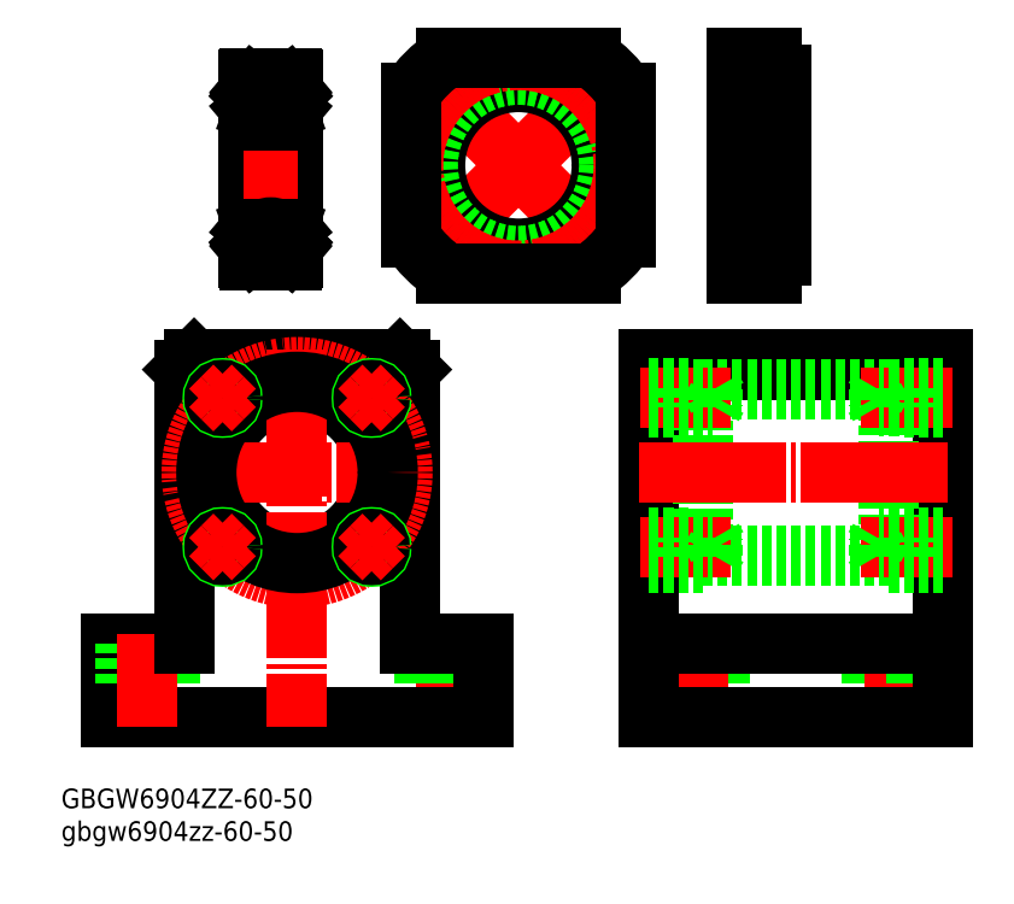
<metadata>
{"format":"dxf","ext":"dxf","renderer":"ezdxf+matplotlib","layout":"modelspace","background":"white","min_lineweight":24,"dpi":150}
</metadata>
<code>
0
SECTION
2
ENTITIES
0
LINE
8
0
10
2.527
20
-14.73
30
0
11
2.527
21
-29.73
31
0
0
LINE
8
0
10
33.53
20
-14.73
30
0
11
33.53
21
-29.73
31
0
0
LINE
8
CENTER
10
38.03
20
-12.73
30
0
11
38.03
21
-31.73
31
0
0
LINE
8
0
10
42.53
20
-14.73
30
0
11
42.53
21
-29.73
31
0
0
LINE
8
0
10
37.03
20
38.77
30
0
11
48.03
21
38.77
31
0
0
LINE
8
0
10
-93.75
20
43.27
30
0
11
-73.75
21
43.27
31
0
0
LINE
8
0
10
-60.75
20
41.27
30
0
11
-62.75
21
43.27
31
0
0
LINE
8
0
10
-62.75
20
43.27
30
0
11
-73.75
21
43.27
31
0
0
INSERT
8
0
2
*U2
10
0
20
0
30
0
0
LINE
8
0
10
-6.473
20
-14.73
30
0
11
-6.473
21
-29.73
31
0
0
LINE
8
0
10
-60.75
20
30.27
30
0
11
-60.75
21
41.27
31
0
0
CIRCLE
8
0
10
-83.75
20
20.27
30
0
40
16
0
LINE
8
0
10
-106.7
20
30.27
30
0
11
-106.7
21
41.27
31
0
0
LINE
8
0
10
-104.7
20
43.27
30
0
11
-106.7
21
41.27
31
0
0
LINE
8
0
10
-104.7
20
43.27
30
0
11
-93.75
21
43.27
31
0
0
LINE
8
CENTER
10
-108.7
20
20.27
30
0
11
-55.75
21
20.27
31
0
0
LINE
8
0
10
-121.7
20
-14.73
30
0
11
-106.7
21
-14.73
31
0
0
LINE
8
0
10
-121.7
20
-14.73
30
0
11
-121.7
21
-29.73
31
0
0
LINE
8
CENTER
10
-53.25
20
-12.73
30
0
11
-53.25
21
-31.73
31
0
0
LINE
8
0
10
-48.75
20
-14.73
30
0
11
-48.75
21
-29.73
31
0
0
LINE
8
0
10
-109.7
20
-14.73
30
0
11
-109.7
21
-29.73
31
0
0
LINE
8
0
10
-57.75
20
-14.73
30
0
11
-57.75
21
-29.73
31
0
0
LINE
8
0
10
-118.7
20
-14.73
30
0
11
-118.7
21
-29.73
31
0
0
LINE
8
0
10
-45.75
20
-14.73
30
0
11
-45.75
21
-29.73
31
0
0
LINE
8
0
10
-121.7
20
-29.73
30
0
11
-45.75
21
-29.73
31
0
0
LINE
8
CENTER
10
-114.2
20
-12.73
30
0
11
-114.2
21
-31.73
31
0
0
LINE
8
0
10
-60.75
20
-14.73
30
0
11
-45.75
21
-14.73
31
0
0
LINE
8
CENTER
10
-1.973
20
-12.73
30
0
11
-1.973
21
-31.73
31
0
0
LINE
8
0
10
-11.97
20
-29.73
30
0
11
-11.97
21
43.27
31
0
0
LINE
8
0
10
-11.97
20
-29.73
30
0
11
-11.97
21
43.27
31
0
0
LINE
8
0
10
-60.75
20
30.27
30
0
11
-60.75
21
-14.73
31
0
0
LINE
8
0
10
-106.7
20
30.27
30
0
11
-106.7
21
-14.73
31
0
0
LINE
8
CENTER
10
-83.75
20
45.27
30
0
11
-83.75
21
-31.73
31
0
0
CIRCLE
8
CENTER
10
-83.75
20
20.27
30
0
40
21.5
0
CIRCLE
8
0
10
-83.75
20
20.27
30
0
40
18.5
0
LINE
8
0
10
48.03
20
43.27
30
0
11
48.03
21
-29.73
31
0
0
LINE
8
0
10
37.03
20
38.77
30
0
11
37.03
21
1.768
31
0
0
LINE
8
0
10
37.03
20
1.768
30
0
11
48.03
21
1.768
31
0
0
LINE
8
0
10
-0.9735
20
1.768
30
0
11
-0.9735
21
38.77
31
0
0
LINE
8
0
10
-11.97
20
1.768
30
0
11
-0.9735
21
1.768
31
0
0
LINE
8
0
10
-11.97
20
38.77
30
0
11
-0.9735
21
38.77
31
0
0
LINE
8
CENTER
10
-13.97
20
20.27
30
0
11
50.03
21
20.27
31
0
0
LINE
8
0
10
-11.97
20
41.27
30
0
11
48.03
21
41.27
31
0
0
LINE
8
0
10
-11.97
20
43.27
30
0
11
48.03
21
43.27
31
0
0
LINE
8
0
10
-0.9735
20
37.27
30
0
11
37.03
21
37.27
31
0
0
LINE
8
0
10
-0.9735
20
3.268
30
0
11
37.03
21
3.268
31
0
0
LINE
8
0
10
48.03
20
-29.73
30
0
11
-11.97
21
-29.73
31
0
0
LINE
8
0
10
48.03
20
-14.73
30
0
11
-11.97
21
-14.73
31
0
0
LINE
8
CENTER
10
-13.83
20
35.47
30
0
11
4.82
21
35.47
31
0
0
LINE
8
CENTER
10
-13.83
20
5.065
30
0
11
4.82
21
5.065
31
0
0
CIRCLE
8
0
10
-98.95
20
35.47
30
0
40
2
0
CIRCLE
8
0
10
-98.95
20
35.47
30
0
40
1.65
0
CIRCLE
8
0
10
-68.55
20
35.47
30
0
40
2
0
CIRCLE
8
0
10
-68.55
20
35.47
30
0
40
1.65
0
CIRCLE
8
0
10
-98.95
20
5.065
30
0
40
2
0
CIRCLE
8
0
10
-98.95
20
5.065
30
0
40
1.65
0
CIRCLE
8
0
10
-68.55
20
5.065
30
0
40
2
0
CIRCLE
8
0
10
-68.55
20
5.065
30
0
40
1.65
0
LINE
8
CENTER
10
49.89
20
5.065
30
0
11
31.23
21
5.065
31
0
0
LINE
8
CENTER
10
49.89
20
35.47
30
0
11
31.23
21
35.47
31
0
0
LINE
8
0
10
35.03
20
37.12
30
0
11
35.03
21
33.82
31
0
0
LINE
8
0
10
40.03
20
37.47
30
0
11
40.03
21
33.47
31
0
0
LINE
8
0
10
48.03
20
37.12
30
0
11
35.03
21
37.12
31
0
0
LINE
8
0
10
35.03
20
37.12
30
0
11
34.07
21
35.47
31
0
0
LINE
8
0
10
35.03
20
33.82
30
0
11
34.07
21
35.47
31
0
0
LINE
8
0
10
48.03
20
37.47
30
0
11
40.03
21
37.47
31
0
0
LINE
8
0
10
48.03
20
33.47
30
0
11
40.03
21
33.47
31
0
0
LINE
8
0
10
48.03
20
33.82
30
0
11
35.03
21
33.82
31
0
0
LINE
8
0
10
35.03
20
3.415
30
0
11
35.03
21
6.715
31
0
0
LINE
8
0
10
40.03
20
3.065
30
0
11
40.03
21
7.065
31
0
0
LINE
8
0
10
48.03
20
3.415
30
0
11
35.03
21
3.415
31
0
0
LINE
8
0
10
35.03
20
3.415
30
0
11
34.07
21
5.065
31
0
0
LINE
8
0
10
35.03
20
6.715
30
0
11
34.07
21
5.065
31
0
0
LINE
8
0
10
48.03
20
3.065
30
0
11
40.03
21
3.065
31
0
0
LINE
8
0
10
48.03
20
7.065
30
0
11
40.03
21
7.065
31
0
0
LINE
8
0
10
48.03
20
6.715
30
0
11
35.03
21
6.715
31
0
0
LINE
8
CENTER
10
-68.55
20
5.065
30
0
11
-66.07
21
7.54
31
0
0
LINE
8
CENTER
10
-68.55
20
5.065
30
0
11
-71.02
21
7.54
31
0
0
LINE
8
CENTER
10
-68.55
20
5.065
30
0
11
-71.02
21
2.591
31
0
0
LINE
8
CENTER
10
-68.55
20
5.065
30
0
11
-66.07
21
2.591
31
0
0
LINE
8
CENTER
10
-98.95
20
5.065
30
0
11
-96.48
21
2.591
31
0
0
LINE
8
CENTER
10
-98.95
20
5.065
30
0
11
-96.48
21
7.54
31
0
0
LINE
8
CENTER
10
-98.95
20
5.065
30
0
11
-101.4
21
7.54
31
0
0
LINE
8
CENTER
10
-98.95
20
5.065
30
0
11
-101.4
21
2.591
31
0
0
LINE
8
CENTER
10
-68.55
20
35.47
30
0
11
-71.02
21
37.95
31
0
0
LINE
8
CENTER
10
-68.55
20
35.47
30
0
11
-71.02
21
33
31
0
0
LINE
8
CENTER
10
-68.55
20
35.47
30
0
11
-66.07
21
33
31
0
0
LINE
8
CENTER
10
-68.55
20
35.47
30
0
11
-66.07
21
37.95
31
0
0
LINE
8
CENTER
10
-98.95
20
35.47
30
0
11
-101.4
21
33
31
0
0
LINE
8
CENTER
10
-98.95
20
35.47
30
0
11
-96.48
21
33
31
0
0
LINE
8
CENTER
10
-98.95
20
35.47
30
0
11
-96.48
21
37.95
31
0
0
LINE
8
CENTER
10
-98.95
20
35.47
30
0
11
-101.4
21
37.95
31
0
0
LINE
8
0
10
1.027
20
3.415
30
0
11
1.027
21
6.715
31
0
0
LINE
8
0
10
-3.973
20
3.065
30
0
11
-3.973
21
7.065
31
0
0
LINE
8
0
10
-11.97
20
3.415
30
0
11
1.027
21
3.415
31
0
0
LINE
8
0
10
1.027
20
3.415
30
0
11
1.979
21
5.065
31
0
0
LINE
8
0
10
1.027
20
6.715
30
0
11
1.979
21
5.065
31
0
0
LINE
8
0
10
-11.97
20
3.065
30
0
11
-3.973
21
3.065
31
0
0
LINE
8
0
10
-11.97
20
7.065
30
0
11
-3.973
21
7.065
31
0
0
LINE
8
0
10
-11.97
20
6.715
30
0
11
1.027
21
6.715
31
0
0
LINE
8
0
10
1.027
20
37.12
30
0
11
1.027
21
33.82
31
0
0
LINE
8
0
10
-3.973
20
37.47
30
0
11
-3.973
21
33.47
31
0
0
LINE
8
0
10
-11.97
20
37.12
30
0
11
1.027
21
37.12
31
0
0
LINE
8
0
10
1.027
20
37.12
30
0
11
1.979
21
35.47
31
0
0
LINE
8
0
10
1.027
20
33.82
30
0
11
1.979
21
35.47
31
0
0
LINE
8
0
10
-11.97
20
37.47
30
0
11
-3.973
21
37.47
31
0
0
LINE
8
0
10
-11.97
20
33.47
30
0
11
-3.973
21
33.47
31
0
0
LINE
8
0
10
-11.97
20
33.82
30
0
11
1.027
21
33.82
31
0
0
LINE
8
0
10
10.12
20
69.99
30
0
11
13.02
21
69.99
31
0
0
LINE
8
0
10
10.12
20
65.49
30
0
11
13.02
21
65.49
31
0
0
LINE
8
0
10
6.024
20
63.74
30
0
11
10.12
21
63.74
31
0
0
LINE
8
0
10
6.024
20
71.74
30
0
11
10.12
21
71.74
31
0
0
LINE
8
0
10
10.12
20
71.74
30
0
11
10.12
21
63.74
31
0
0
LINE
8
0
10
10.12
20
95.89
30
0
11
13.02
21
95.89
31
0
0
LINE
8
0
10
10.12
20
100.4
30
0
11
13.02
21
100.4
31
0
0
LINE
8
0
10
6.024
20
102.1
30
0
11
10.12
21
102.1
31
0
0
LINE
8
0
10
6.024
20
94.14
30
0
11
10.12
21
94.14
31
0
0
LINE
8
0
10
10.12
20
94.14
30
0
11
10.12
21
102.1
31
0
0
LINE
8
CENTER
10
-53.79
20
67.74
30
0
11
-57.68
21
63.85
31
0
0
LINE
8
CENTER
10
-53.79
20
67.74
30
0
11
-57.68
21
71.63
31
0
0
LINE
8
CENTER
10
-53.79
20
67.74
30
0
11
-49.9
21
71.63
31
0
0
LINE
8
CENTER
10
-53.79
20
67.74
30
0
11
-49.9
21
63.85
31
0
0
LINE
8
CENTER
10
-23.38
20
98.14
30
0
11
-19.49
21
102
31
0
0
LINE
8
CENTER
10
-23.38
20
98.14
30
0
11
-19.49
21
94.25
31
0
0
LINE
8
CENTER
10
-23.38
20
98.14
30
0
11
-27.27
21
94.25
31
0
0
LINE
8
CENTER
10
-23.38
20
98.14
30
0
11
-27.27
21
102
31
0
0
LINE
8
CENTER
10
-53.79
20
98.14
30
0
11
-57.68
21
102
31
0
0
LINE
8
CENTER
10
-53.79
20
98.14
30
0
11
-49.9
21
102
31
0
0
LINE
8
CENTER
10
-53.79
20
98.14
30
0
11
-49.9
21
94.25
31
0
0
LINE
8
CENTER
10
-53.79
20
98.14
30
0
11
-57.68
21
94.25
31
0
0
LINE
8
CENTER
10
-23.38
20
67.74
30
0
11
-19.49
21
63.85
31
0
0
LINE
8
CENTER
10
-23.38
20
67.74
30
0
11
-27.27
21
63.85
31
0
0
LINE
8
CENTER
10
-23.38
20
67.74
30
0
11
-27.27
21
71.63
31
0
0
LINE
8
CENTER
10
-23.38
20
67.74
30
0
11
-19.49
21
71.63
31
0
0
CIRCLE
8
0
10
-23.38
20
67.74
30
0
40
2.25
0
CIRCLE
8
0
10
-23.38
20
67.74
30
0
40
4
0
CIRCLE
8
0
10
-53.79
20
98.14
30
0
40
2.25
0
CIRCLE
8
0
10
-53.79
20
98.14
30
0
40
4
0
CIRCLE
8
0
10
-23.38
20
98.14
30
0
40
2.25
0
CIRCLE
8
0
10
-23.38
20
98.14
30
0
40
4
0
CIRCLE
8
0
10
-53.79
20
67.74
30
0
40
2.25
0
CIRCLE
8
0
10
-53.79
20
67.74
30
0
40
4
0
LINE
8
CENTER
10
-38.59
20
82.94
30
0
11
-60.15
21
104.5
31
0
0
LINE
8
CENTER
10
-38.59
20
82.94
30
0
11
-17.02
21
104.5
31
0
0
LINE
8
CENTER
10
-38.59
20
82.94
30
0
11
-17.02
21
61.37
31
0
0
LINE
8
CENTER
10
-38.59
20
82.94
30
0
11
-60.15
21
61.37
31
0
0
LINE
8
CENTER
10
5.068
20
98.14
30
0
11
13.99
21
98.14
31
0
0
LINE
8
CENTER
10
5.068
20
67.74
30
0
11
13.99
21
67.74
31
0
0
LINE
8
0
10
6.024
20
104.9
30
0
11
13.02
21
104.9
31
0
0
LINE
8
0
10
13.02
20
104.9
30
0
11
13.02
21
101.4
31
0
0
LINE
8
0
10
13.02
20
101.4
30
0
11
15.02
21
101.4
31
0
0
LINE
8
0
10
6.024
20
99.94
30
0
11
15.02
21
99.94
31
0
0
LINE
8
0
10
13.02
20
60.94
30
0
11
6.024
21
60.94
31
0
0
LINE
8
0
10
13.02
20
64.44
30
0
11
13.02
21
60.94
31
0
0
LINE
8
0
10
13.02
20
64.44
30
0
11
15.02
21
64.44
31
0
0
LINE
8
CENTER
10
4.024
20
82.94
30
0
11
17.02
21
82.94
31
0
0
LINE
8
0
10
6.024
20
65.94
30
0
11
15.02
21
65.94
31
0
0
LINE
8
0
10
15.02
20
101.4
30
0
11
15.02
21
64.44
31
0
0
CIRCLE
8
0
10
-38.59
20
82.94
30
0
40
17
0
CIRCLE
8
0
10
-38.59
20
82.94
30
0
40
18.5
0
CIRCLE
8
CENTER
10
-38.59
20
82.94
30
0
40
21.5
0
LINE
8
0
10
-60.59
20
68.17
30
0
11
-60.59
21
97.71
31
0
0
ARC
8
0
10
-38.59
20
82.94
30
0
40
26.5
50
213.9
51
236.1
0
ARC
8
0
10
-38.59
20
82.94
30
0
40
26.5
50
33.88
51
56.12
0
LINE
8
0
10
-53.36
20
104.9
30
0
11
-23.81
21
104.9
31
0
0
LINE
8
0
10
6.024
20
60.94
30
0
11
6.024
21
104.9
31
0
0
ARC
8
0
10
-38.59
20
82.94
30
0
40
26.5
50
303.9
51
326.1
0
LINE
8
0
10
-16.59
20
97.71
30
0
11
-16.59
21
68.17
31
0
0
ARC
8
0
10
-38.59
20
82.94
30
0
40
26.5
50
123.9
51
146.1
0
LINE
8
0
10
-23.81
20
60.94
30
0
11
-53.36
21
60.94
31
0
0
ARC
8
0
10
-84.91
20
71.85
30
0
40
0.3
50
0
51
90
0
ARC
8
0
10
-93.31
20
71.85
30
0
40
0.3
50
90
51
180
0
LINE
8
0
10
-93.31
20
72.15
30
0
11
-84.91
21
72.15
31
0
0
ARC
8
0
10
-84.91
20
63.95
30
0
40
0.3
50
270
51
0
0
ARC
8
0
10
-93.31
20
63.95
30
0
40
0.3
50
180
51
270
0
LINE
8
0
10
-93.31
20
63.65
30
0
11
-84.91
21
63.65
31
0
0
ARC
8
0
10
-93.31
20
92.45
30
0
40
0.3
50
180
51
270
0
ARC
8
0
10
-84.91
20
92.45
30
0
40
0.3
50
270
51
0
0
ARC
8
0
10
-84.91
20
100.3
30
0
40
0.3
50
0
51
90
0
ARC
8
0
10
-93.31
20
100.3
30
0
40
0.3
50
90
51
180
0
ARC
8
0
10
-84.71
20
98.7
30
0
40
0.1
50
270
51
360
0
LINE
8
0
10
-85.95
20
98.72
30
0
11
-86.02
21
97.99
31
0
0
LINE
8
0
10
-85.35
20
98.19
30
0
11
-85.2
21
98.31
31
0
0
LINE
8
0
10
-85.17
20
98.6
30
0
11
-85.42
21
98.89
31
0
0
LINE
8
0
10
-85.35
20
98.19
30
0
11
-85.48
21
98.34
31
0
0
LINE
8
0
10
-85.48
20
98.34
30
0
11
-85.33
21
98.47
31
0
0
LINE
8
0
10
-85.33
20
98.47
30
0
11
-85.57
21
98.76
31
0
0
ARC
8
0
10
-85.65
20
98.69
30
0
40
0.1034
50
39.87
51
175
0
ARC
8
0
10
-85.33
20
98.47
30
0
40
0.2001
50
309.9
51
40.13
0
ARC
8
0
10
-86.12
20
98
30
0
40
0.1004
50
270
51
354.9
0
ARC
8
0
10
-85.65
20
98.69
30
0
40
0.3031
50
40.05
51
175.1
0
LINE
8
0
10
-84.71
20
98.6
30
0
11
-85.17
21
98.6
31
0
0
LINE
8
0
10
-87.26
20
97.9
30
0
11
-86.12
21
97.9
31
0
0
LINE
8
0
10
-86
20
97.75
30
0
11
-85.25
21
97
31
0
0
LINE
8
0
10
-85.8
20
97.83
30
0
11
-85.05
21
97.08
31
0
0
ARC
8
0
10
-84.81
20
94.1
30
0
40
0.2
50
360
51
90
0
LINE
8
0
10
-85.25
20
94.5
30
0
11
-85.7
21
94.5
31
0
0
LINE
8
0
10
-85.7
20
94.5
30
0
11
-85.7
21
94.7
31
0
0
LINE
8
0
10
-85.7
20
94.7
30
0
11
-85.25
21
94.7
31
0
0
LINE
8
0
10
-85.79
20
94.03
30
0
11
-86.06
21
94.76
31
0
0
LINE
8
0
10
-85.11
20
94.3
30
0
11
-85.39
21
93.97
31
0
0
LINE
8
0
10
-85.54
20
93.9
30
0
11
-85.61
21
93.9
31
0
0
ARC
8
0
10
-85.25
20
94.7
30
0
40
0.2
50
270
51
360
0
ARC
8
0
10
-85.54
20
94.1
30
0
40
0.2001
50
270
51
319.9
0
ARC
8
0
10
-85.61
20
94.1
30
0
40
0.2
50
199.9
51
270
0
ARC
8
0
10
-86.25
20
94.7
30
0
40
0.2
50
19.88
51
90
0
LINE
8
0
10
-84.81
20
94.3
30
0
11
-85.11
21
94.3
31
0
0
LINE
8
0
10
-85.25
20
97
30
0
11
-85.25
21
94.7
31
0
0
LINE
8
0
10
-85.05
20
97.08
30
0
11
-85.05
21
94.7
31
0
0
LINE
8
0
10
-87.26
20
94.9
30
0
11
-86.25
21
94.9
31
0
0
LINE
8
0
10
-86
20
98.22
30
0
11
-86
21
97.75
31
0
0
LINE
8
0
10
-85.75
20
98.7
30
0
11
-85.8
21
97.83
31
0
0
ARC
8
0
10
-84.81
20
70.2
30
0
40
0.2
50
270
51
0.00437
0
ARC
8
0
10
-86.25
20
69.6
30
0
40
0.2
50
270
51
340.1
0
ARC
8
0
10
-85.61
20
70.2
30
0
40
0.2
50
90
51
160.1
0
ARC
8
0
10
-85.54
20
70.2
30
0
40
0.2001
50
40.14
51
90
0
ARC
8
0
10
-85.25
20
69.6
30
0
40
0.2
50
0.00437
51
90
0
LINE
8
0
10
-85.54
20
70.4
30
0
11
-85.61
21
70.4
31
0
0
LINE
8
0
10
-85.11
20
70
30
0
11
-85.39
21
70.33
31
0
0
LINE
8
0
10
-85.79
20
70.26
30
0
11
-86.06
21
69.53
31
0
0
LINE
8
0
10
-85.7
20
69.6
30
0
11
-85.25
21
69.6
31
0
0
LINE
8
0
10
-85.7
20
69.8
30
0
11
-85.7
21
69.6
31
0
0
LINE
8
0
10
-85.25
20
69.8
30
0
11
-85.7
21
69.8
31
0
0
LINE
8
0
10
-84.81
20
70
30
0
11
-85.11
21
70
31
0
0
LINE
8
0
10
-87.26
20
69.4
30
0
11
-86.25
21
69.4
31
0
0
ARC
8
0
10
-84.71
20
65.6
30
0
40
0.1
50
0.00874
51
90
0
ARC
8
0
10
-85.65
20
65.6
30
0
40
0.3031
50
184.9
51
320
0
ARC
8
0
10
-86.12
20
66.3
30
0
40
0.1004
50
5.144
51
90
0
ARC
8
0
10
-85.33
20
65.83
30
0
40
0.2001
50
319.9
51
50.09
0
ARC
8
0
10
-85.65
20
65.6
30
0
40
0.1034
50
185
51
320.1
0
LINE
8
0
10
-85.75
20
65.59
30
0
11
-85.8
21
66.46
31
0
0
LINE
8
0
10
-85.33
20
65.83
30
0
11
-85.57
21
65.53
31
0
0
LINE
8
0
10
-85.48
20
65.95
30
0
11
-85.33
21
65.83
31
0
0
LINE
8
0
10
-85.35
20
66.11
30
0
11
-85.48
21
65.95
31
0
0
LINE
8
0
10
-86
20
66.08
30
0
11
-86
21
66.55
31
0
0
LINE
8
0
10
-85.17
20
65.7
30
0
11
-85.42
21
65.4
31
0
0
LINE
8
0
10
-85.35
20
66.11
30
0
11
-85.2
21
65.98
31
0
0
LINE
8
0
10
-85.95
20
65.57
30
0
11
-86.02
21
66.31
31
0
0
LINE
8
0
10
-84.71
20
65.7
30
0
11
-85.17
21
65.7
31
0
0
LINE
8
0
10
-85.8
20
66.46
30
0
11
-85.05
21
67.21
31
0
0
LINE
8
0
10
-86
20
66.55
30
0
11
-85.25
21
67.3
31
0
0
LINE
8
0
10
-87.26
20
66.4
30
0
11
-86.12
21
66.4
31
0
0
LINE
8
0
10
-85.05
20
67.21
30
0
11
-85.05
21
69.6
31
0
0
LINE
8
0
10
-85.25
20
67.3
30
0
11
-85.25
21
69.6
31
0
0
LINE
8
0
10
-84.61
20
100.3
30
0
11
-84.61
21
63.95
31
0
0
ARC
8
0
10
-92.11
20
98
30
0
40
0.1
50
185
51
270
0
LINE
8
0
10
-92.11
20
97.9
30
0
11
-90.96
21
97.9
31
0
0
ARC
8
0
10
-93.51
20
98.7
30
0
40
0.1
50
180
51
270
0
ARC
8
0
10
-92.57
20
98.7
30
0
40
0.1
50
2.82
51
140
0
LINE
8
0
10
-92.9
20
98.47
30
0
11
-92.65
21
98.77
31
0
0
LINE
8
0
10
-93.05
20
98.6
30
0
11
-92.8
21
98.89
31
0
0
ARC
8
0
10
-92.9
20
98.47
30
0
40
0.2
50
140
51
230.1
0
LINE
8
0
10
-92.87
20
98.19
30
0
11
-93.03
21
98.31
31
0
0
LINE
8
0
10
-93.51
20
98.6
30
0
11
-93.05
21
98.6
31
0
0
LINE
8
0
10
-92.75
20
98.34
30
0
11
-92.9
21
98.47
31
0
0
LINE
8
0
10
-92.87
20
98.19
30
0
11
-92.75
21
98.34
31
0
0
LINE
8
0
10
-92.27
20
98.73
30
0
11
-92.21
21
97.99
31
0
0
ARC
8
0
10
-92.57
20
98.7
30
0
40
0.3
50
4.997
51
140
0
ARC
8
0
10
-91.97
20
94.7
30
0
40
0.2
50
90
51
160
0
LINE
8
0
10
-91.97
20
94.9
30
0
11
-90.96
21
94.9
31
0
0
LINE
8
0
10
-92.43
20
97.83
30
0
11
-93.18
21
97.08
31
0
0
ARC
8
0
10
-93.41
20
94.1
30
0
40
0.2
50
90
51
180
0
ARC
8
0
10
-92.62
20
94.1
30
0
40
0.2
50
270
51
340
0
LINE
8
0
10
-92.68
20
93.9
30
0
11
-92.62
21
93.9
31
0
0
ARC
8
0
10
-92.68
20
94.1
30
0
40
0.2
50
220
51
270
0
LINE
8
0
10
-93.11
20
94.3
30
0
11
-92.84
21
93.97
31
0
0
ARC
8
0
10
-92.98
20
94.7
30
0
40
0.2
50
180
51
270
0
LINE
8
0
10
-92.98
20
94.5
30
0
11
-92.53
21
94.5
31
0
0
LINE
8
0
10
-93.41
20
94.3
30
0
11
-93.11
21
94.3
31
0
0
LINE
8
0
10
-92.53
20
94.5
30
0
11
-92.53
21
94.7
31
0
0
LINE
8
0
10
-92.53
20
94.7
30
0
11
-92.98
21
94.7
31
0
0
LINE
8
0
10
-93.18
20
97.08
30
0
11
-93.18
21
94.7
31
0
0
LINE
8
0
10
-92.98
20
97
30
0
11
-92.98
21
94.7
31
0
0
LINE
8
0
10
-92.23
20
97.75
30
0
11
-92.98
21
97
31
0
0
LINE
8
0
10
-92.43
20
94.03
30
0
11
-92.16
21
94.76
31
0
0
LINE
8
0
10
-92.47
20
98.71
30
0
11
-92.43
21
97.83
31
0
0
LINE
8
0
10
-92.23
20
98.22
30
0
11
-92.23
21
97.75
31
0
0
ARC
8
0
10
-91.97
20
69.6
30
0
40
0.2
50
200
51
270
0
LINE
8
0
10
-91.72
20
69.4
30
0
11
-91.72
21
69.4
31
0
0
LINE
8
0
10
-91.47
20
69.4
30
0
11
-91.47
21
69.4
31
0
0
LINE
8
0
10
-91.97
20
69.4
30
0
11
-90.96
21
69.4
31
0
0
LINE
8
0
10
-92.53
20
69.6
30
0
11
-92.98
21
69.6
31
0
0
LINE
8
0
10
-92.53
20
69.8
30
0
11
-92.53
21
69.6
31
0
0
LINE
8
0
10
-93.41
20
70
30
0
11
-93.11
21
70
31
0
0
LINE
8
0
10
-92.98
20
69.8
30
0
11
-92.53
21
69.8
31
0
0
ARC
8
0
10
-92.98
20
69.6
30
0
40
0.2
50
90
51
180
0
LINE
8
0
10
-93.11
20
70
30
0
11
-92.84
21
70.32
31
0
0
ARC
8
0
10
-92.68
20
70.2
30
0
40
0.2
50
90
51
140
0
LINE
8
0
10
-92.68
20
70.4
30
0
11
-92.62
21
70.4
31
0
0
ARC
8
0
10
-92.62
20
70.2
30
0
40
0.2
50
20.01
51
90
0
ARC
8
0
10
-93.41
20
70.2
30
0
40
0.2
50
180
51
270
0
LINE
8
0
10
-92.43
20
70.26
30
0
11
-92.16
21
69.53
31
0
0
LINE
8
0
10
-92.23
20
66.08
30
0
11
-92.23
21
66.55
31
0
0
ARC
8
0
10
-92.11
20
66.3
30
0
40
0.1
50
90
51
175
0
LINE
8
0
10
-92.11
20
66.4
30
0
11
-90.96
21
66.4
31
0
0
LINE
8
0
10
-92.87
20
66.11
30
0
11
-92.75
21
65.95
31
0
0
LINE
8
0
10
-92.75
20
65.95
30
0
11
-92.9
21
65.83
31
0
0
LINE
8
0
10
-93.51
20
65.7
30
0
11
-93.05
21
65.7
31
0
0
LINE
8
0
10
-92.87
20
66.11
30
0
11
-93.03
21
65.98
31
0
0
ARC
8
0
10
-92.9
20
65.82
30
0
40
0.2
50
129.9
51
220
0
LINE
8
0
10
-93.05
20
65.7
30
0
11
-92.8
21
65.4
31
0
0
LINE
8
0
10
-92.9
20
65.83
30
0
11
-92.65
21
65.53
31
0
0
LINE
8
0
10
-92.47
20
65.59
30
0
11
-92.43
21
66.46
31
0
0
ARC
8
0
10
-92.57
20
65.59
30
0
40
0.1
50
220
51
357.2
0
ARC
8
0
10
-93.51
20
65.6
30
0
40
0.1
50
90
51
180
0
LINE
8
0
10
-92.43
20
66.46
30
0
11
-93.18
21
67.21
31
0
0
LINE
8
0
10
-92.23
20
66.55
30
0
11
-92.98
21
67.3
31
0
0
ARC
8
0
10
-92.57
20
65.59
30
0
40
0.3
50
220
51
355
0
LINE
8
0
10
-92.27
20
65.57
30
0
11
-92.21
21
66.3
31
0
0
LINE
8
0
10
-92.98
20
67.3
30
0
11
-92.98
21
69.6
31
0
0
LINE
8
0
10
-93.18
20
67.21
30
0
11
-93.18
21
69.6
31
0
0
LINE
8
0
10
-93.61
20
100.3
30
0
11
-93.61
21
63.95
31
0
0
LINE
8
CENTER
10
-94.61
20
82.15
30
0
11
-83.61
21
82.15
31
0
0
LINE
8
0
10
-93.31
20
100.6
30
0
11
-84.91
21
100.6
31
0
0
LINE
8
0
10
-93.31
20
92.15
30
0
11
-84.91
21
92.15
31
0
0
CIRCLE
8
0
10
-89.11
20
96.4
30
0
40
2.381
0
CIRCLE
8
0
10
-89.11
20
67.9
30
0
40
2.381
0
ENDSEC
0
EOF

</code>
